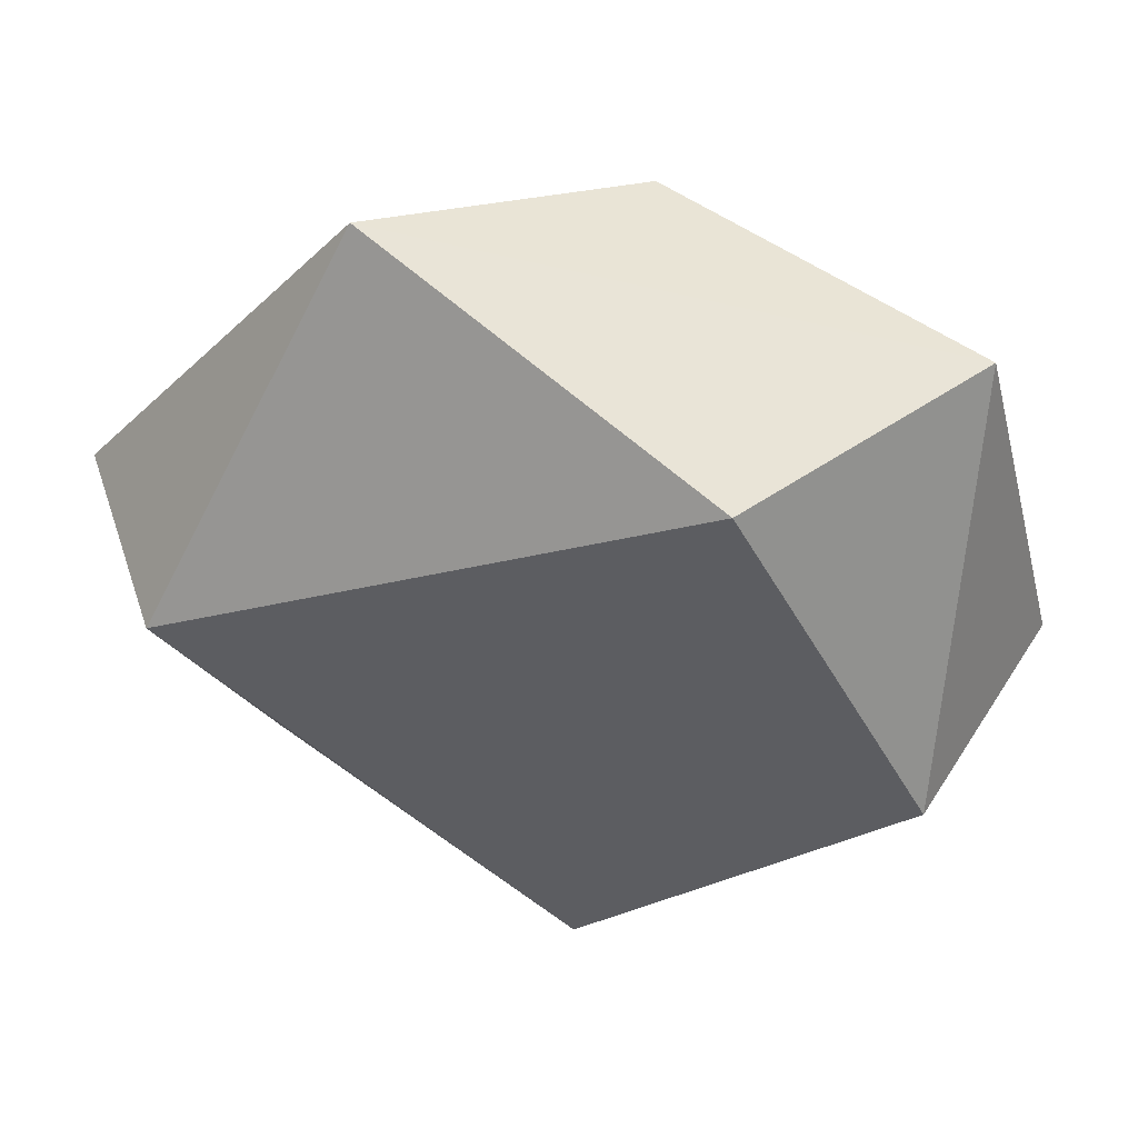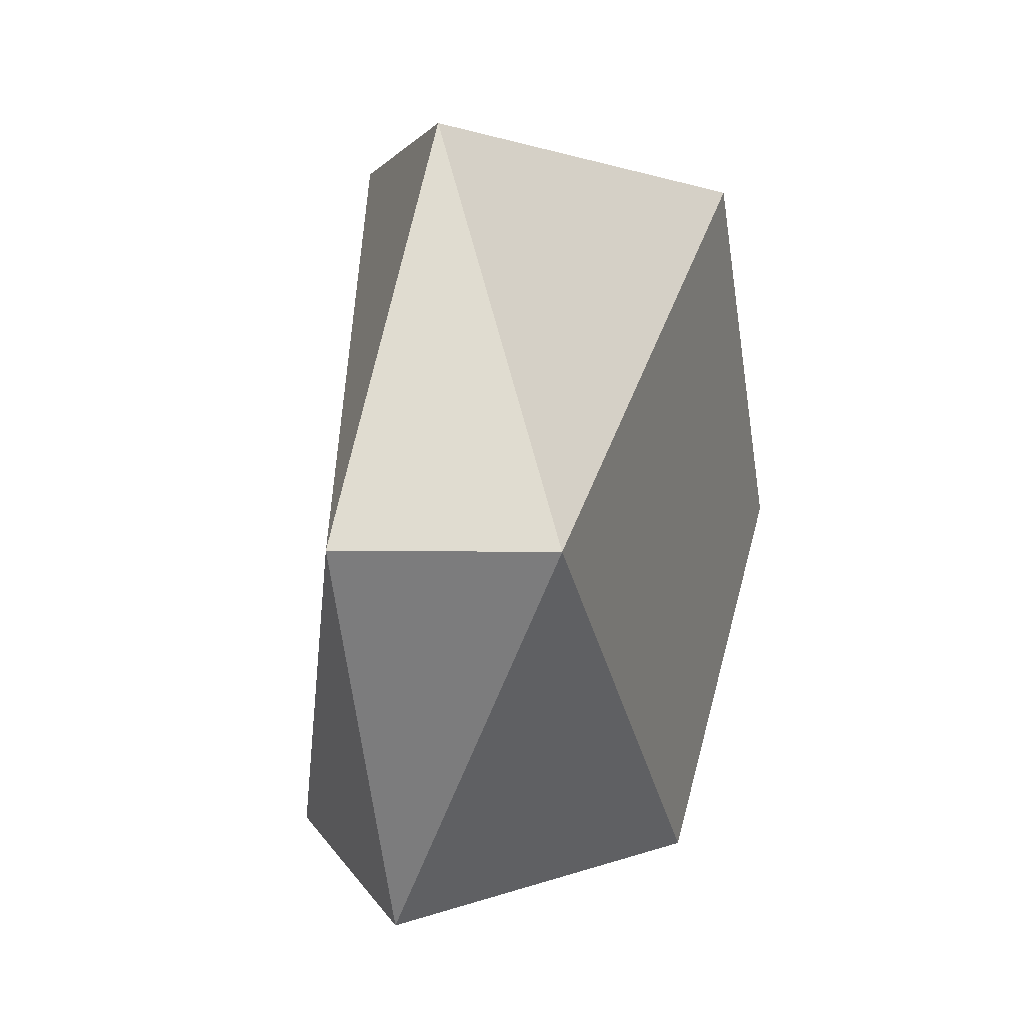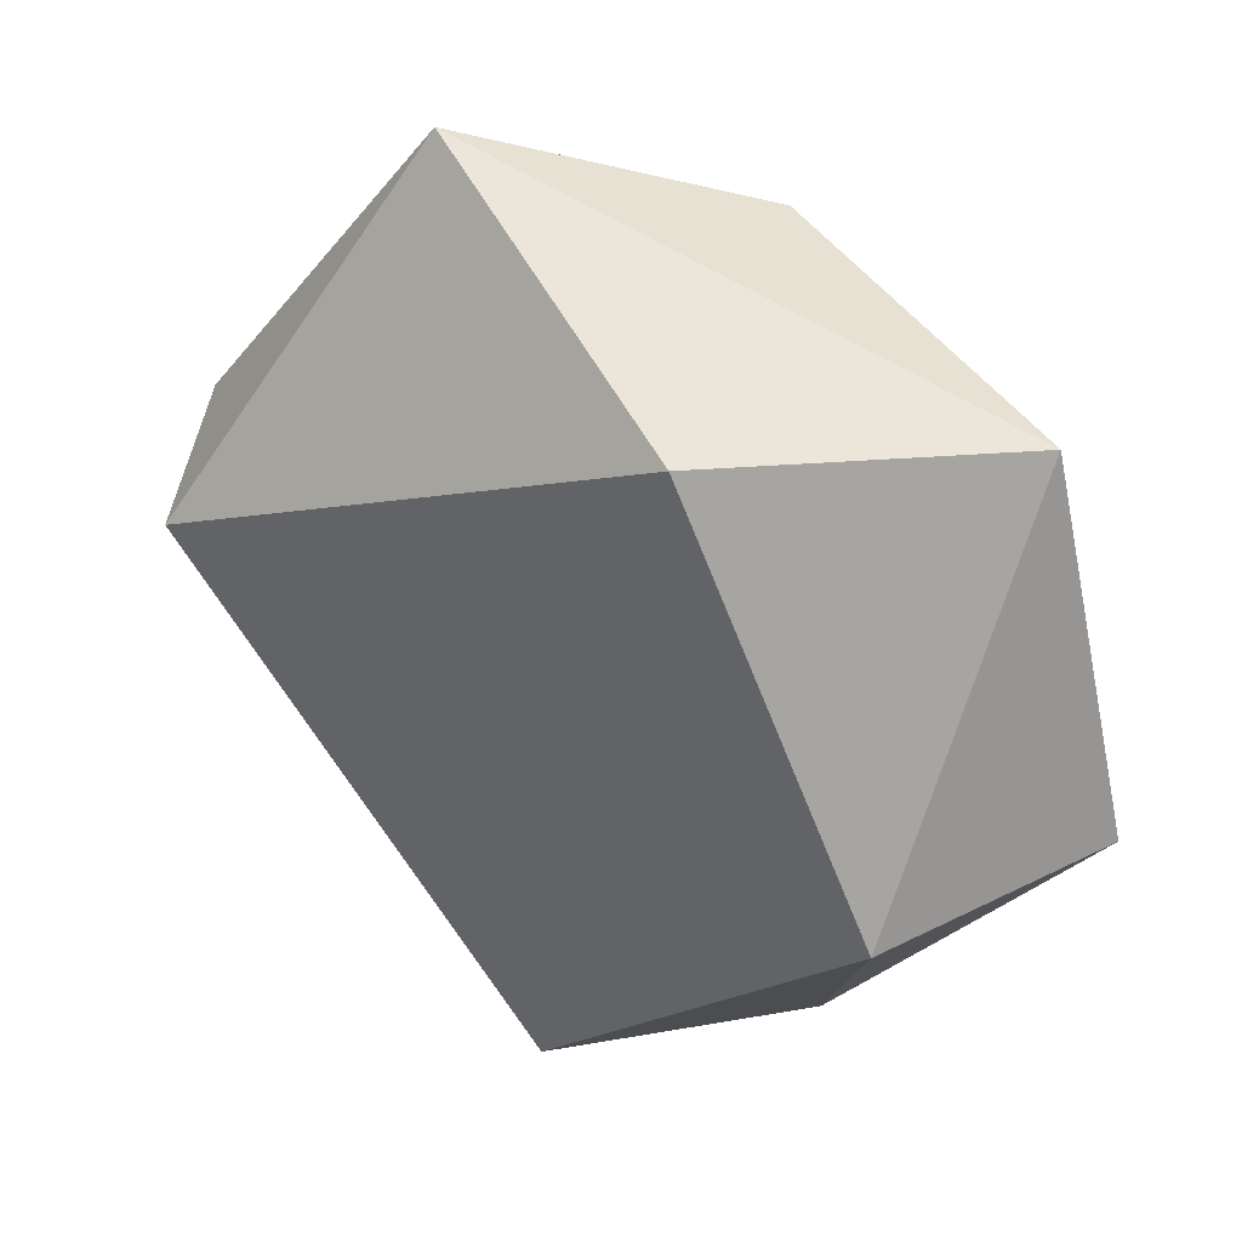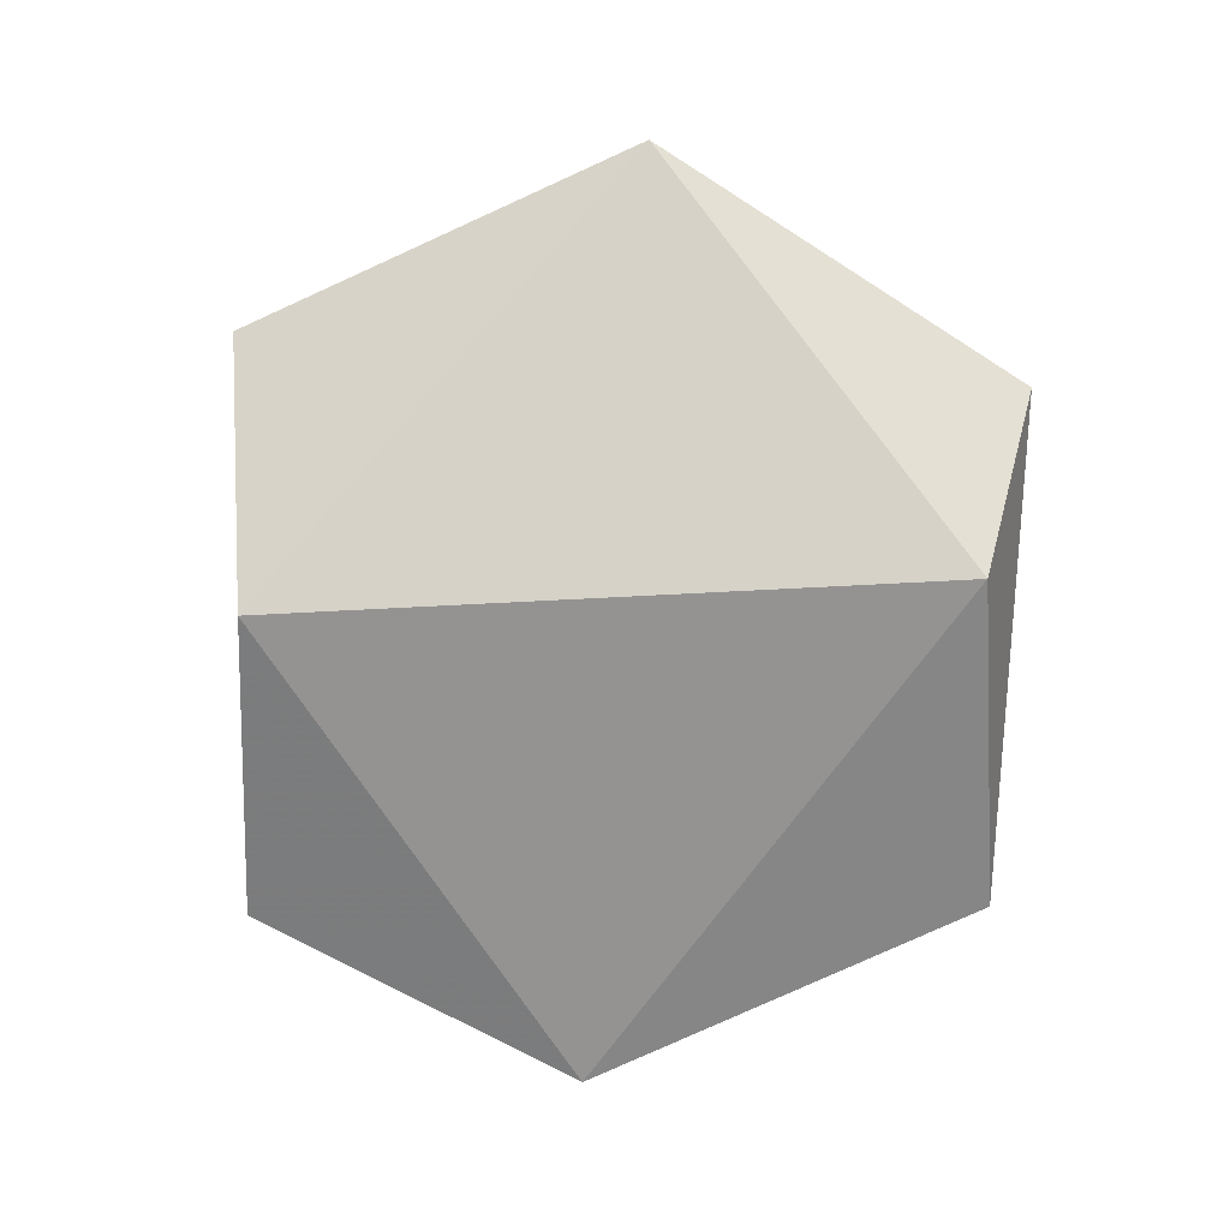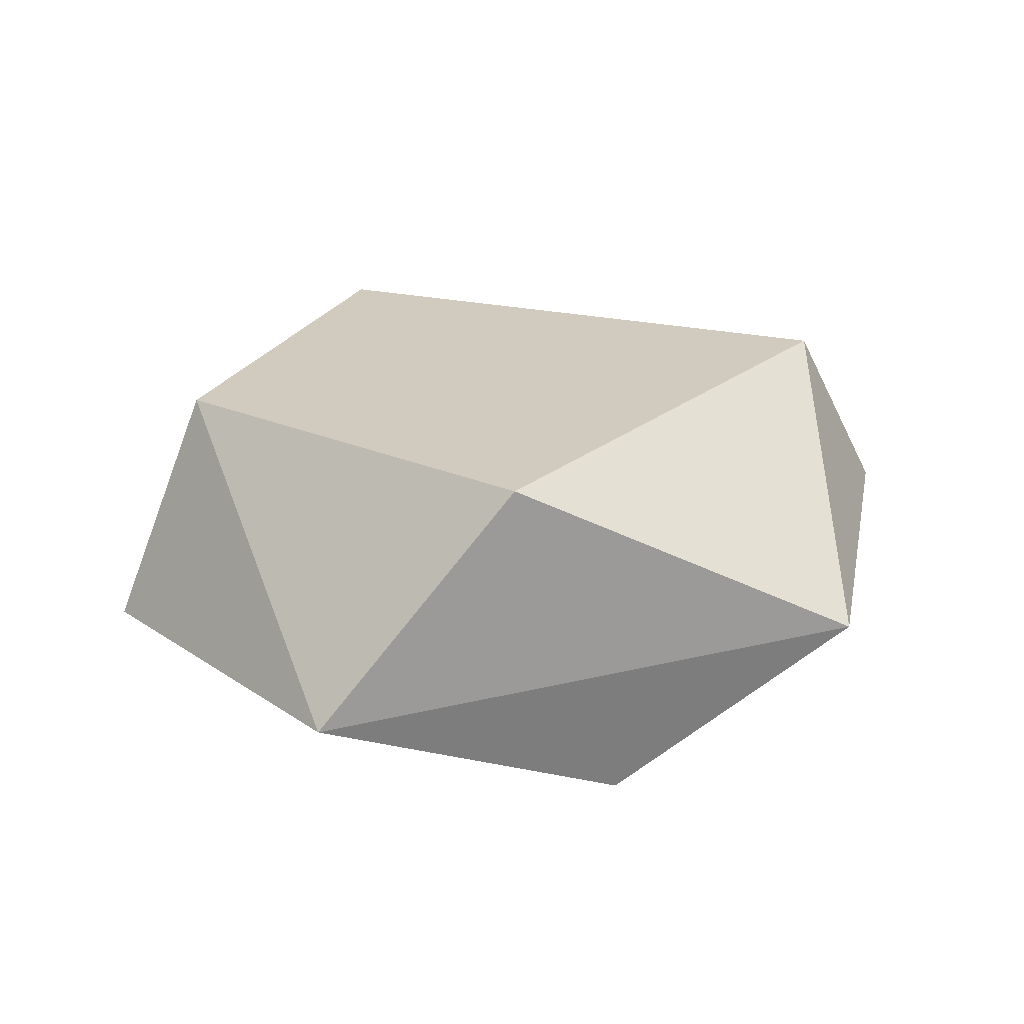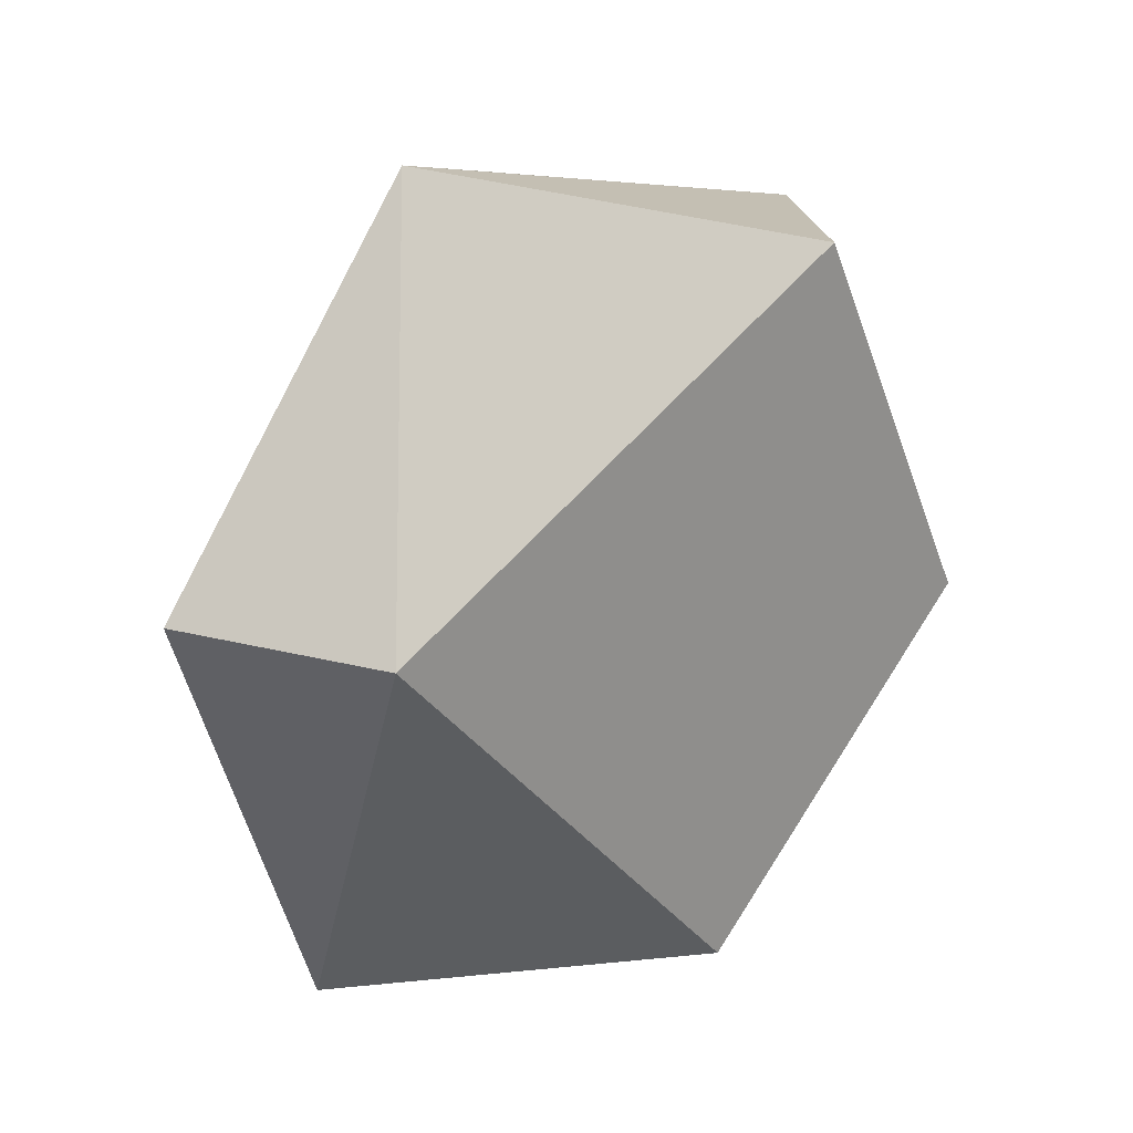
<metadata>
{"format":"obj","ext":"obj","renderer":"f3d","projection":"perspective","resolution":1024,"background":"white","views":[{"elev":52.0,"azim":9.1,"up":"+Y"},{"elev":14.6,"azim":-69.8,"up":"+Y"},{"elev":37.9,"azim":33.8,"up":"+Y"},{"elev":-79.6,"azim":-103.5,"up":"+Z"},{"elev":23.3,"azim":153.1,"up":"+Z"},{"elev":23.3,"azim":-43.1,"up":"+Y"}]}
</metadata>
<code>
v 0.004269 0.02969 -0.01
v -0.01246 -0.02729 -0.01
v -0.03945 0.006584 0.005
v 0.03945 -0.006584 0
v -0.01607 0.03663 0.005
v 0.01607 -0.03663 0
v -0.02709 -0.02943 0.005
v 0.002906 -0.03137 0.021
v 0.03157 0.02457 0
v 0.01404 0.0282 0.021
v 0.03096 -0.005788 0.021
v -0.03096 0.005788 0.021
f 1 2 3
f 1 4 2
f 5 1 3
f 6 2 4
f 7 2 6
f 7 6 8
f 7 3 2
f 9 1 5
f 9 5 10
f 9 4 1
f 11 4 9
f 11 9 10
f 11 8 6
f 11 6 4
f 11 10 8
f 12 3 7
f 12 7 8
f 12 10 5
f 12 5 3
f 12 8 10

</code>
